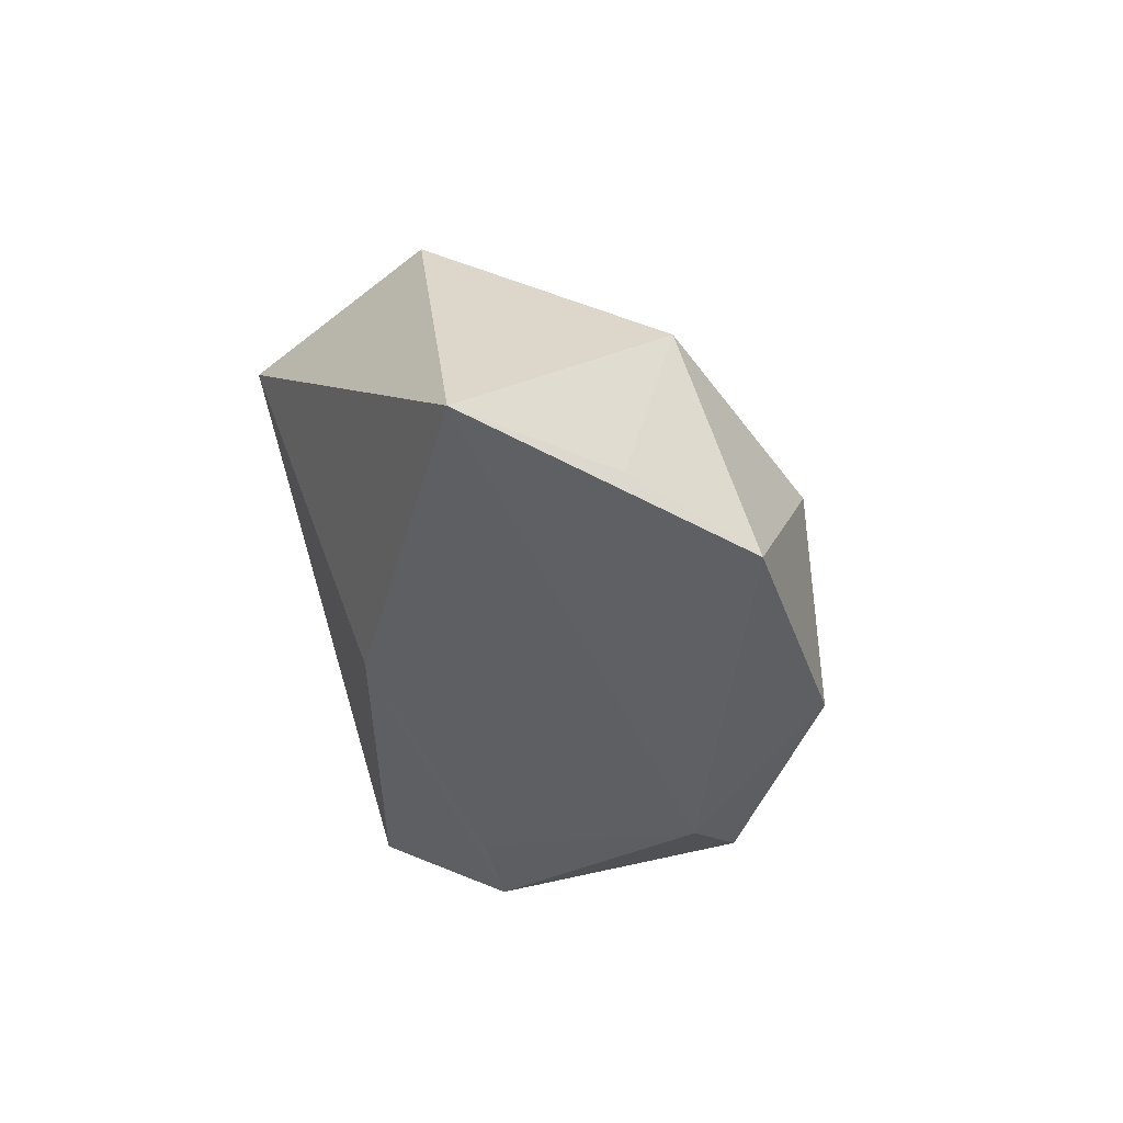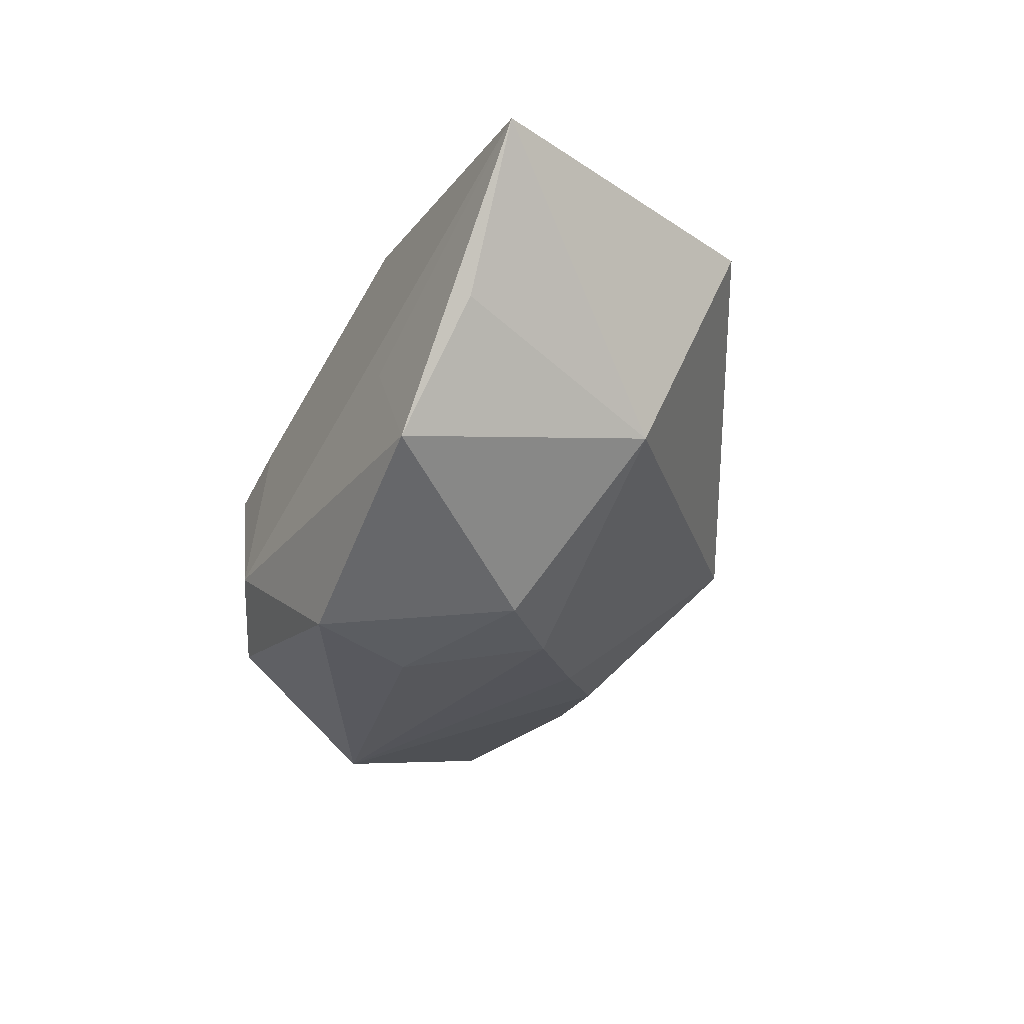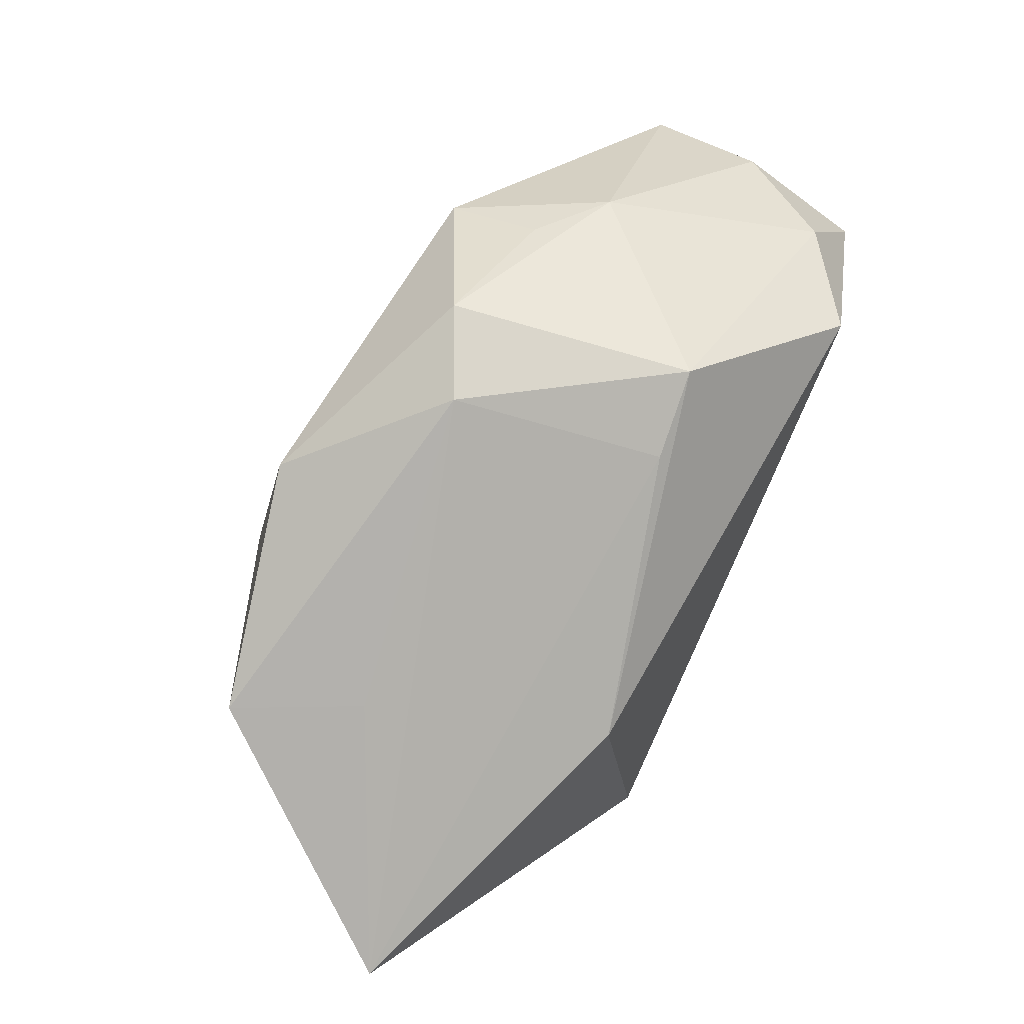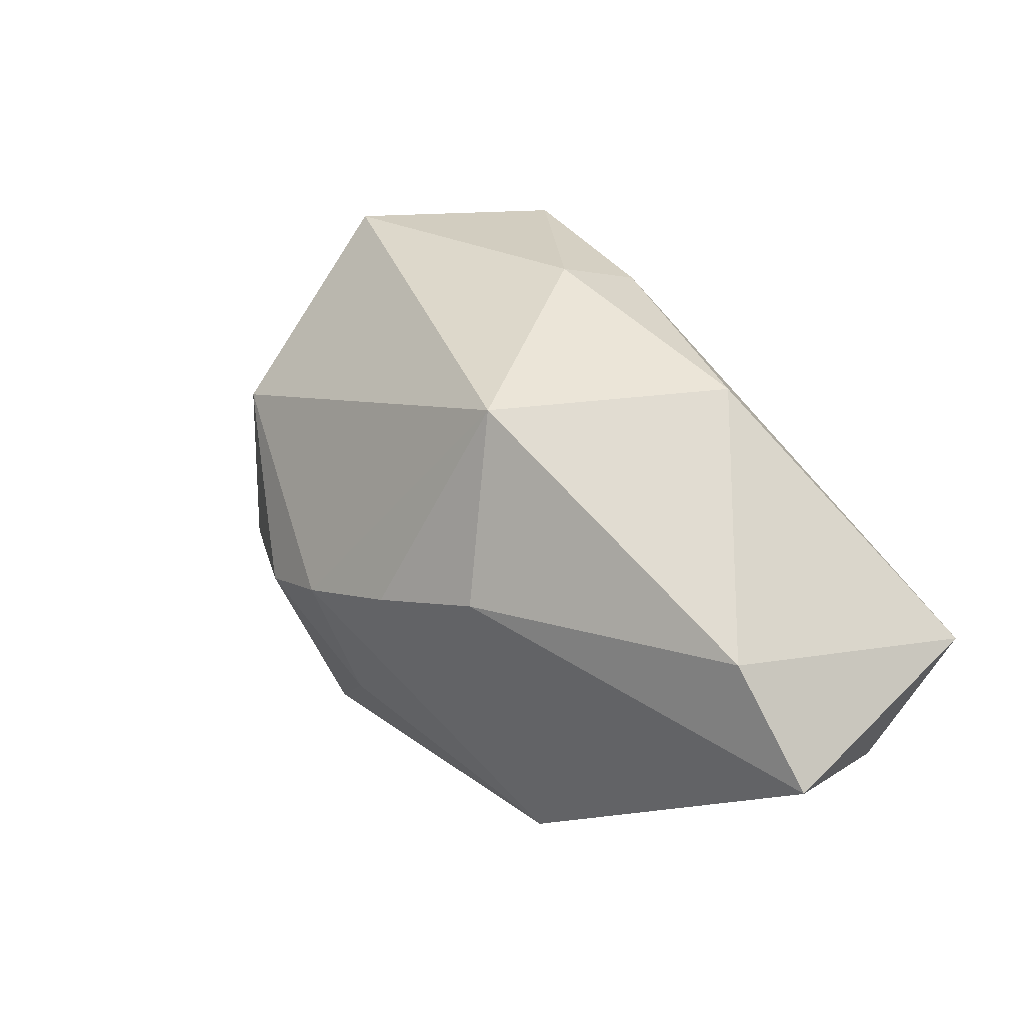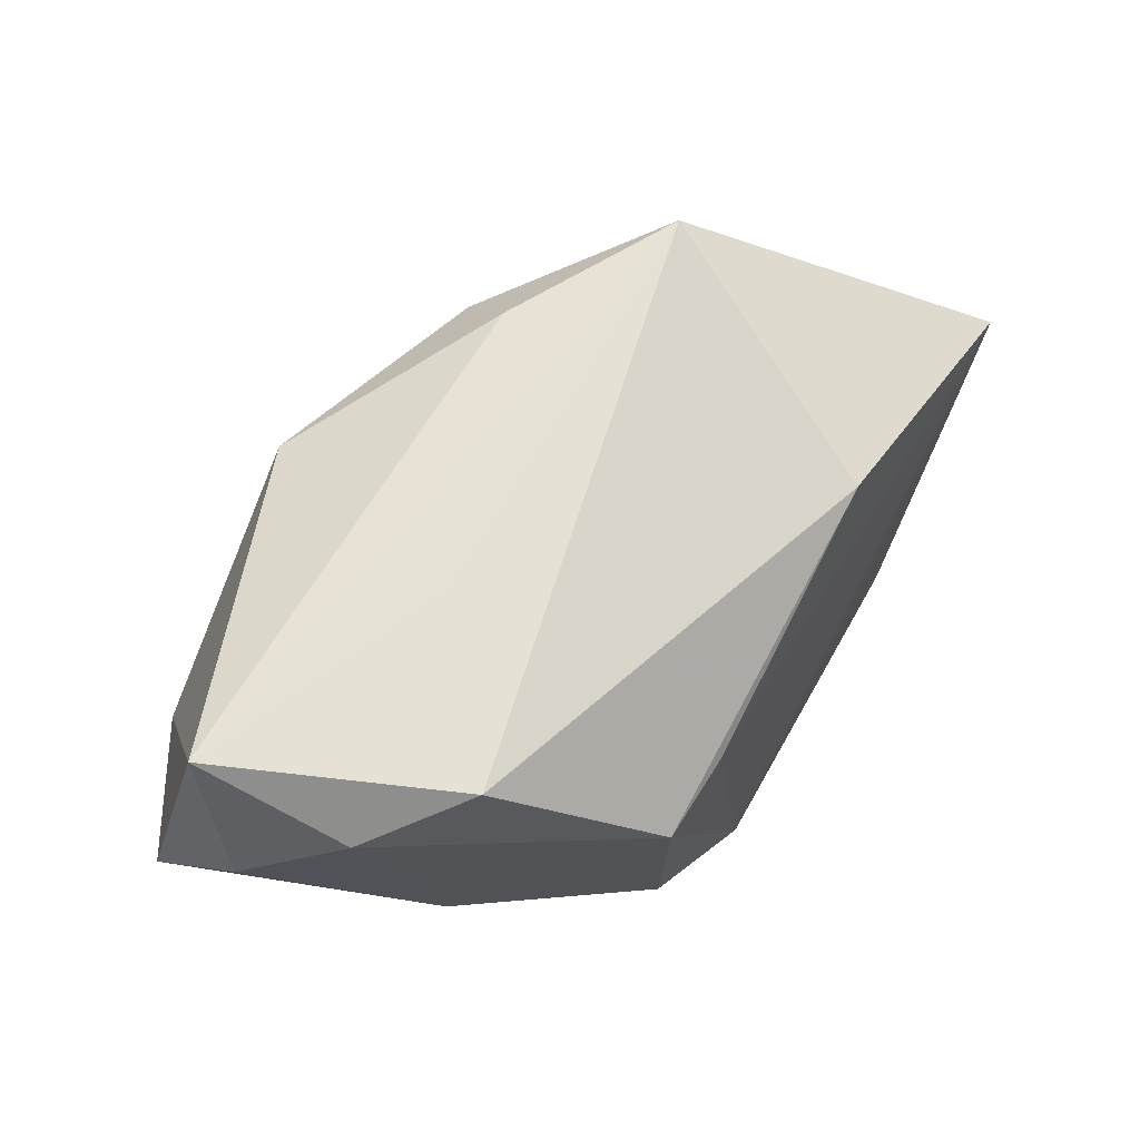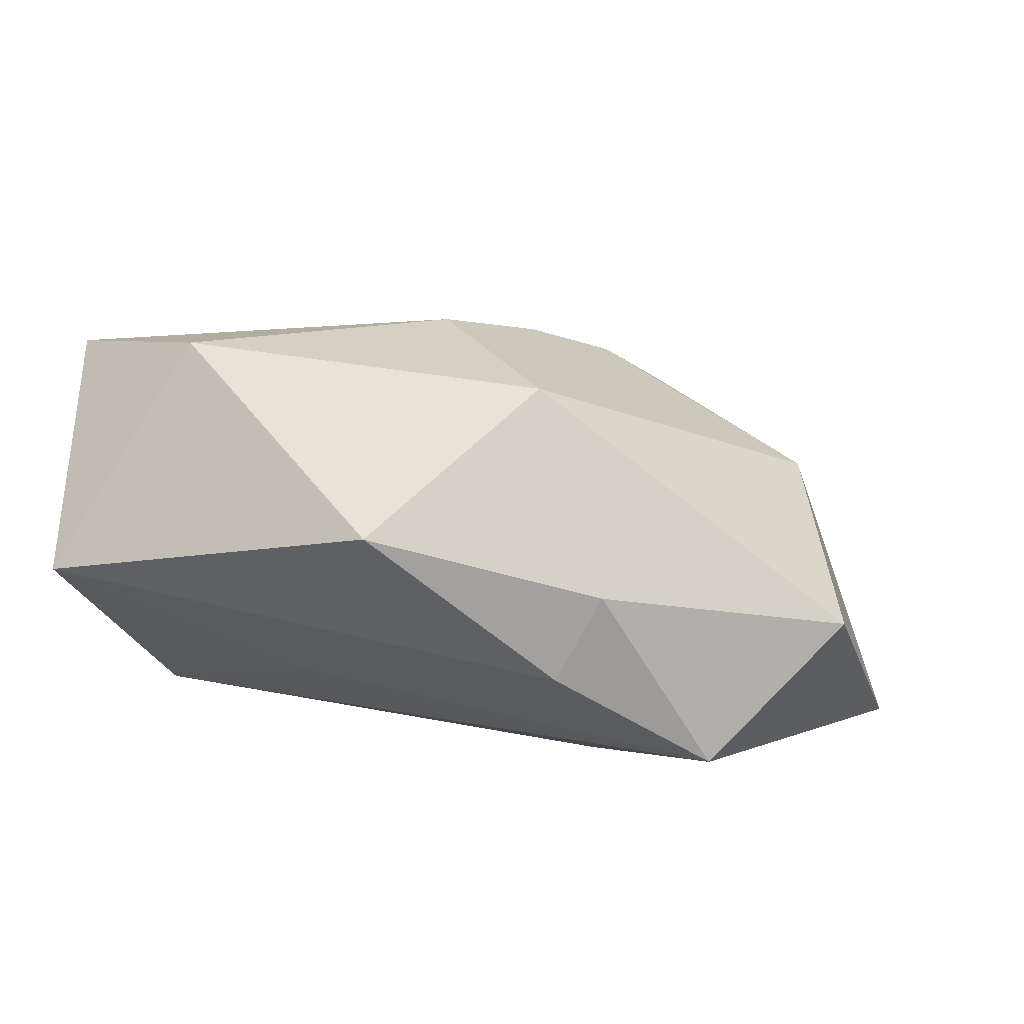
<metadata>
{"format":"obj","ext":"obj","renderer":"f3d","projection":"perspective","resolution":1024,"background":"white","views":[{"elev":-43.6,"azim":98.7,"up":"+Y"},{"elev":-42.1,"azim":60.6,"up":"+Z"},{"elev":-79.0,"azim":-111.3,"up":"+Y"},{"elev":69.6,"azim":-126.7,"up":"+Y"},{"elev":63.7,"azim":-61.8,"up":"+Z"},{"elev":61.9,"azim":13.7,"up":"+Y"}]}
</metadata>
<code>
v -0.01327 -0.02305 0.007843
v -0.01588 0.005391 0.02373
v -0.03265 0.02949 -0.000381
v 0.02272 -0.02529 -0.01163
v 0.01652 0.02163 0.0152
v -0.02004 -0.02062 -0.01797
v 0.002343 -0.02135 -0.02911
v -0.01138 -0.02529 -0.01451
v -0.04082 0.001541 0.01778
v 0.01333 0.01553 0.02282
v 0.008393 0.002655 -0.02727
v -0.02985 -0.008451 -0.01262
v 0.03103 0.004885 0.02373
v -0.008204 0.02916 0.01803
v 0.04258 0.007041 0.004857
v 0.005109 0.02904 -0.003874
v 0.0001269 0.01093 -0.02267
v -0.03554 -0.004068 -0.005829
v 0.03412 6.321e-05 -0.01839
v -0.04585 0.01217 0.009241
v -0.001102 -0.00963 -0.02807
v 0.05094 -0.02529 -0.0004593
v -0.04228 0.0171 0.02362
v -0.02272 -0.02241 0.007439
v -0.02851 -0.002645 -0.02181
v 0.01456 -0.004426 -0.02914
v 0.01696 -0.02289 0.01414
v 0.03899 -0.02321 -0.01395
v -0.04615 0.02291 -0.001789
v -0.008597 0.01894 -0.01655
v -0.03233 -0.007622 0.02305
v 0.02828 -0.02495 -0.02497
f 27 22 13
f 11 16 19
f 17 16 11
f 11 25 17
f 25 18 29
f 4 22 8
f 8 32 4
f 4 32 22
f 7 32 8
f 31 27 13
f 8 22 1
f 22 27 1
f 10 23 13
f 10 14 23
f 22 32 28
f 28 19 22
f 32 19 28
f 15 19 16
f 13 22 15
f 22 19 15
f 6 7 8
f 25 7 6
f 23 14 3
f 3 29 23
f 3 14 16
f 23 29 20
f 20 29 18
f 21 25 11
f 21 7 25
f 32 7 26
f 11 19 26
f 26 19 32
f 26 21 11
f 7 21 26
f 13 23 2
f 2 31 13
f 23 31 2
f 27 31 24
f 24 1 27
f 18 6 24
f 8 1 24
f 24 6 8
f 14 10 5
f 16 14 5
f 5 10 13
f 5 15 16
f 13 15 5
f 12 18 25
f 25 6 12
f 12 6 18
f 29 3 30
f 30 17 25
f 25 29 30
f 16 17 30
f 30 3 16
f 9 20 18
f 18 24 9
f 9 24 31
f 9 31 23
f 23 20 9

</code>
